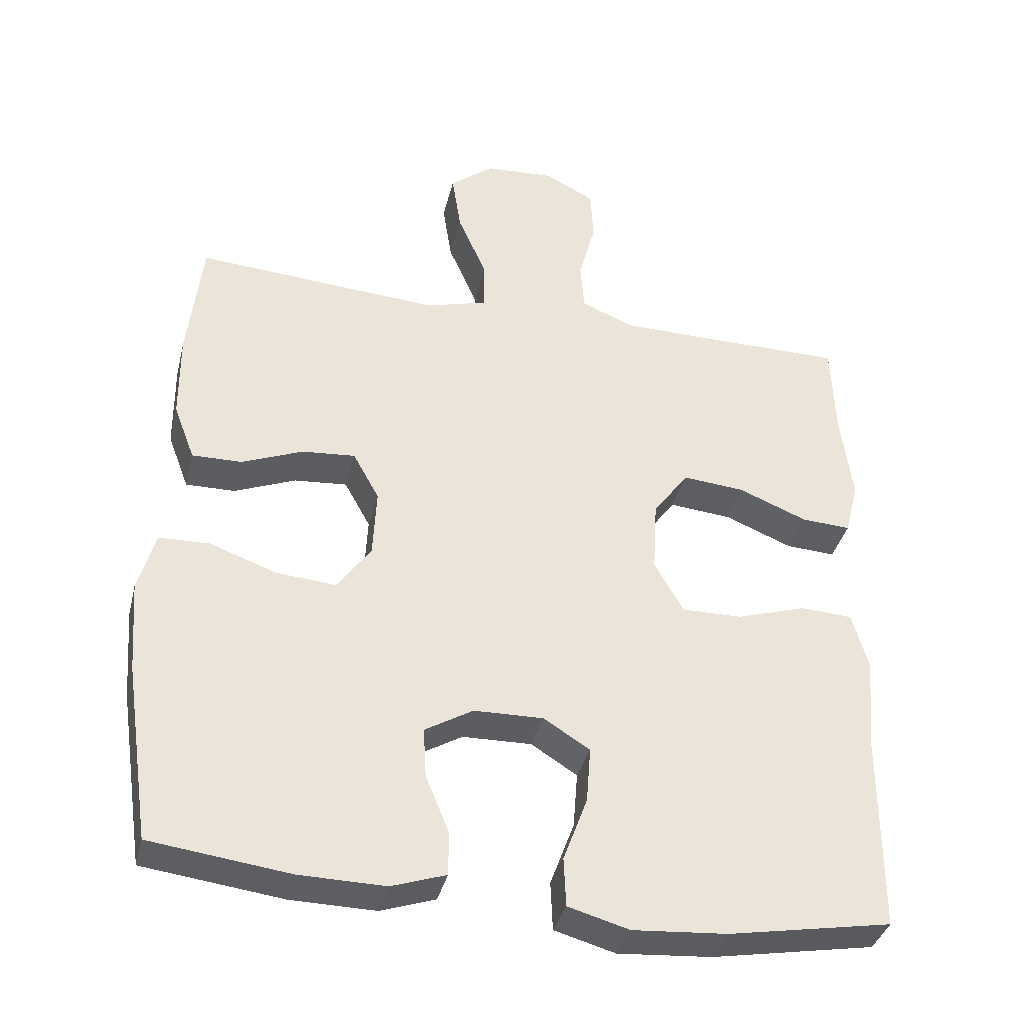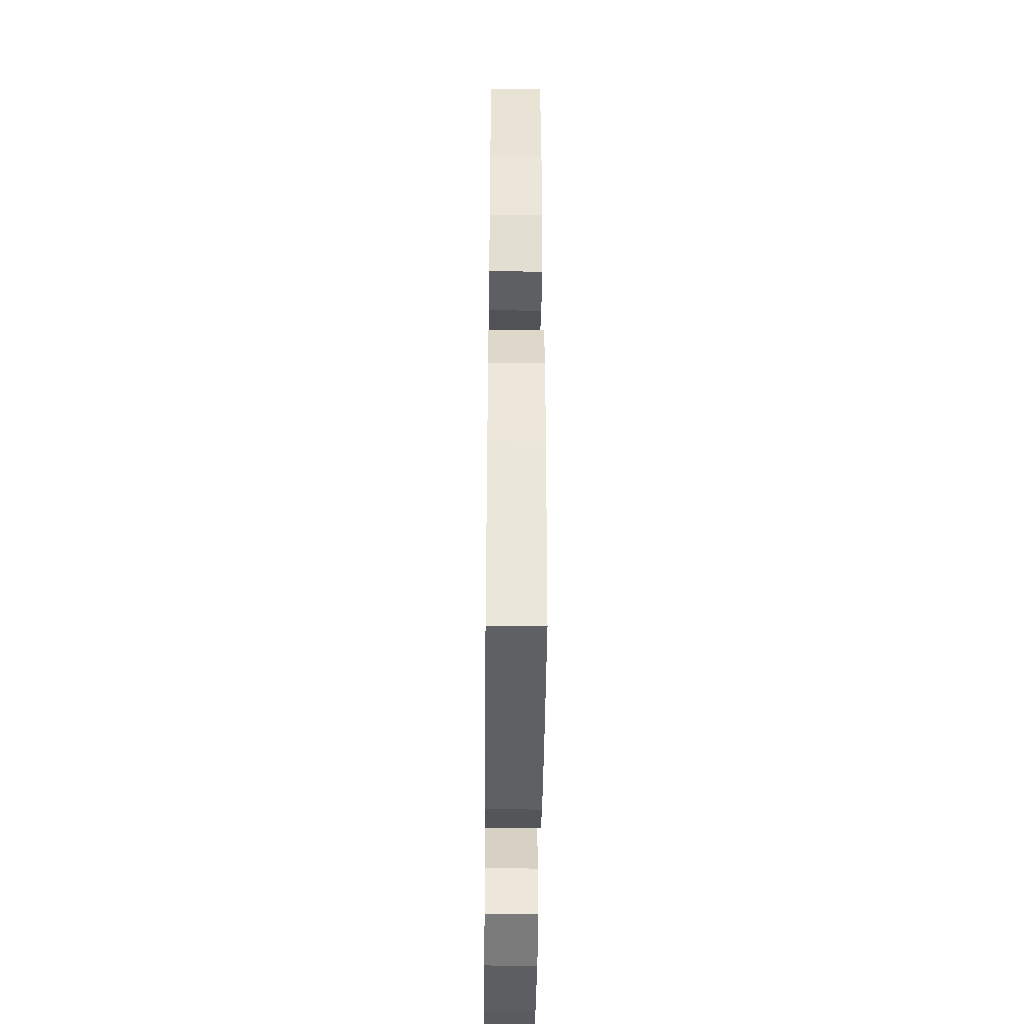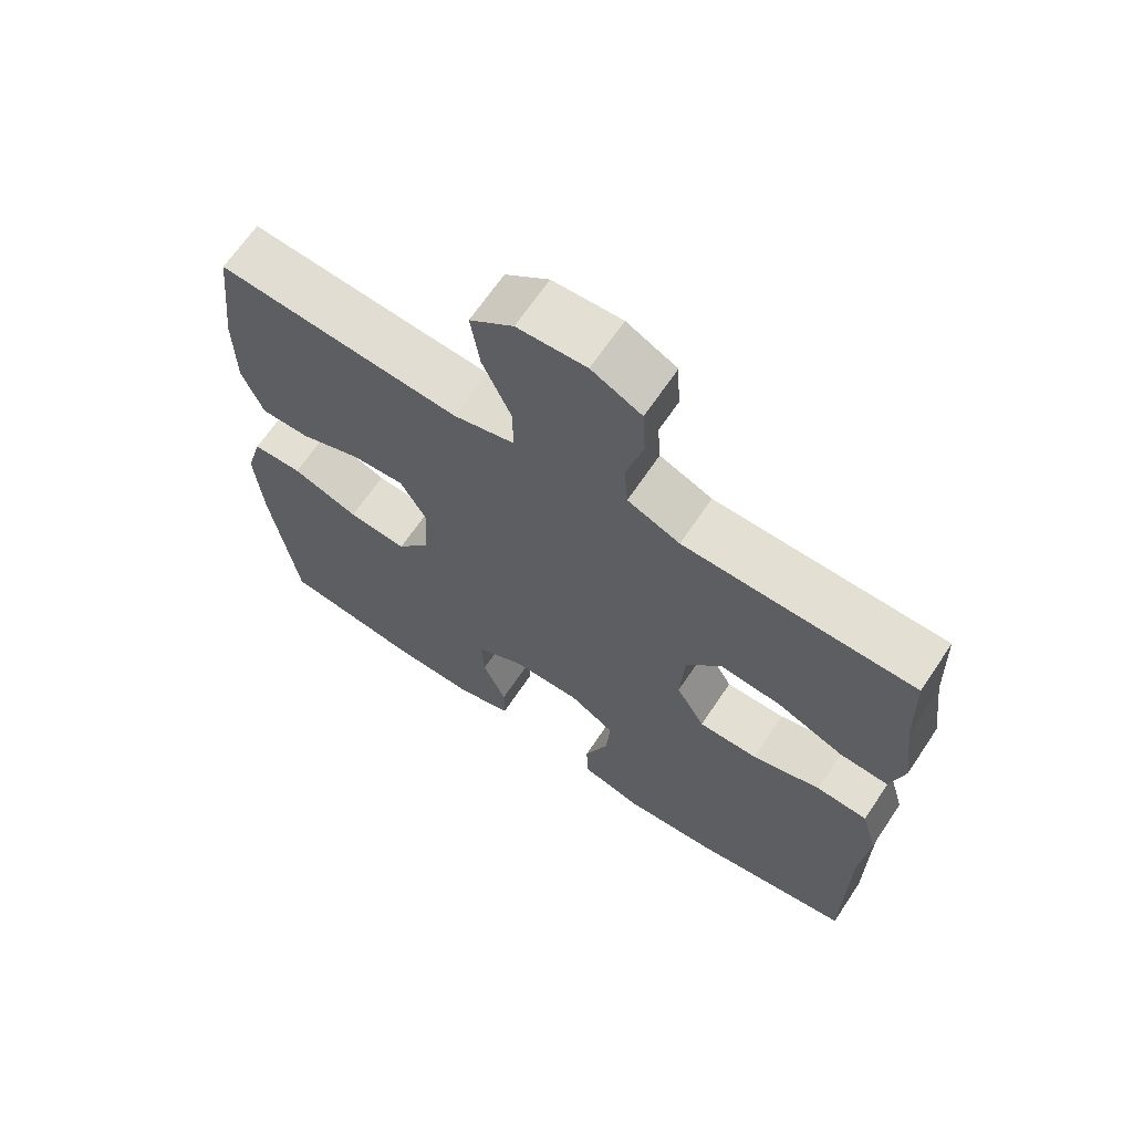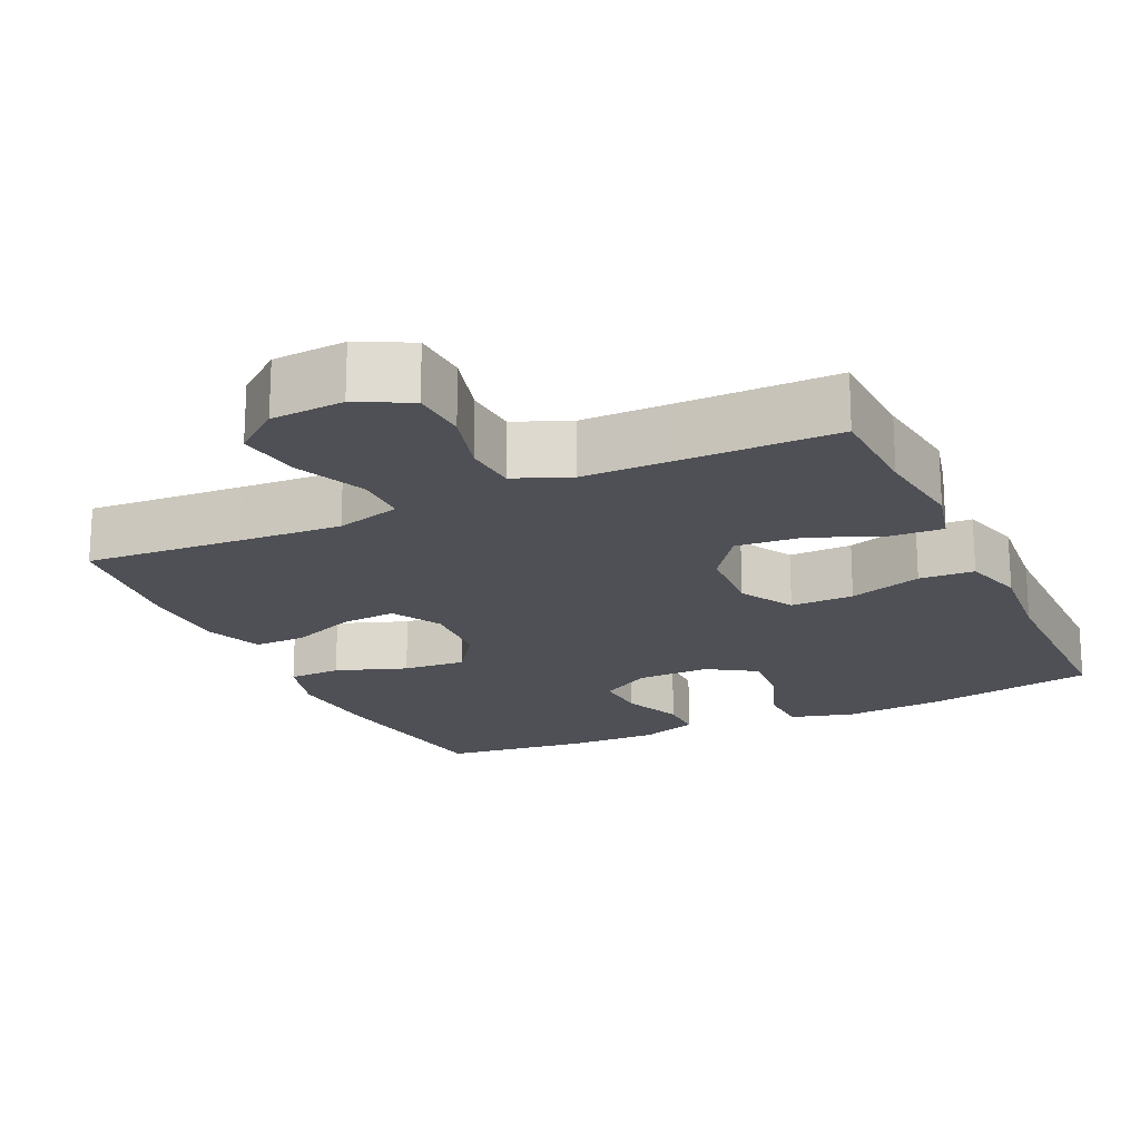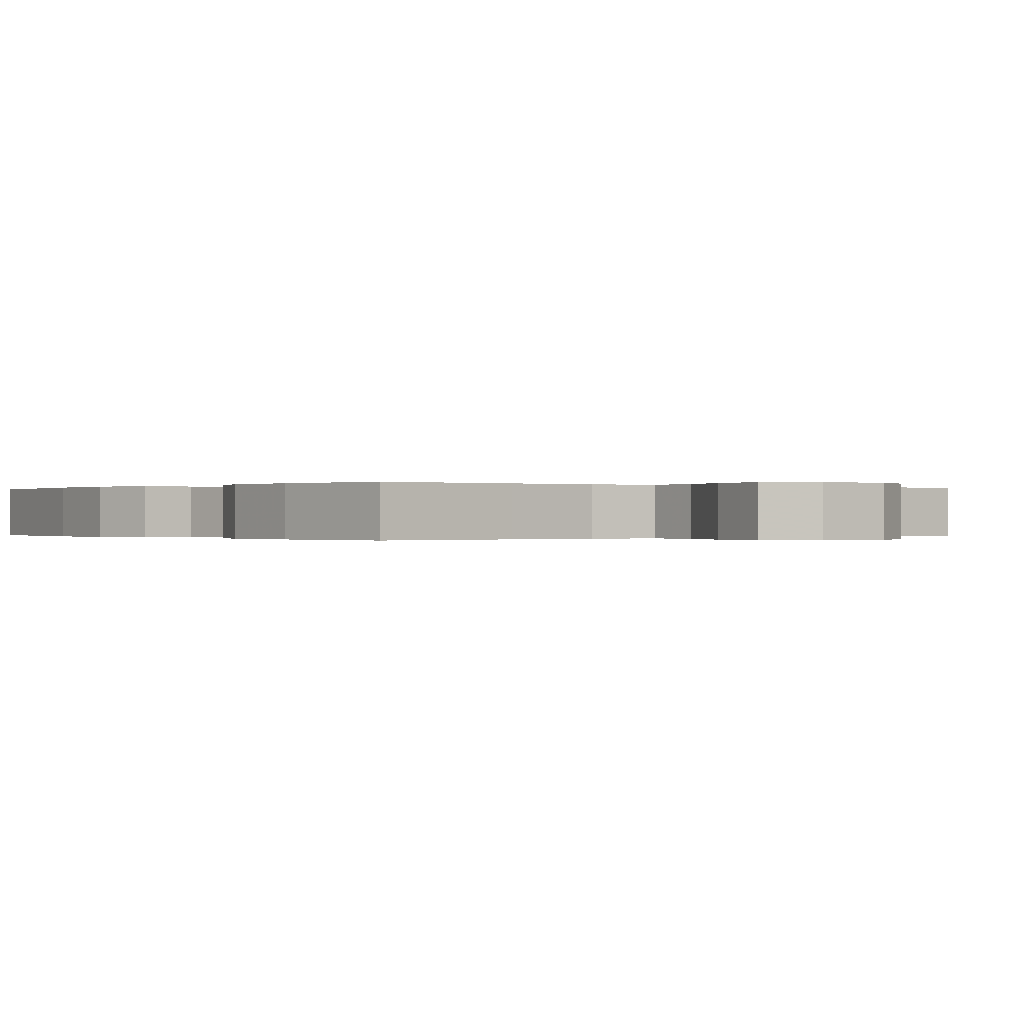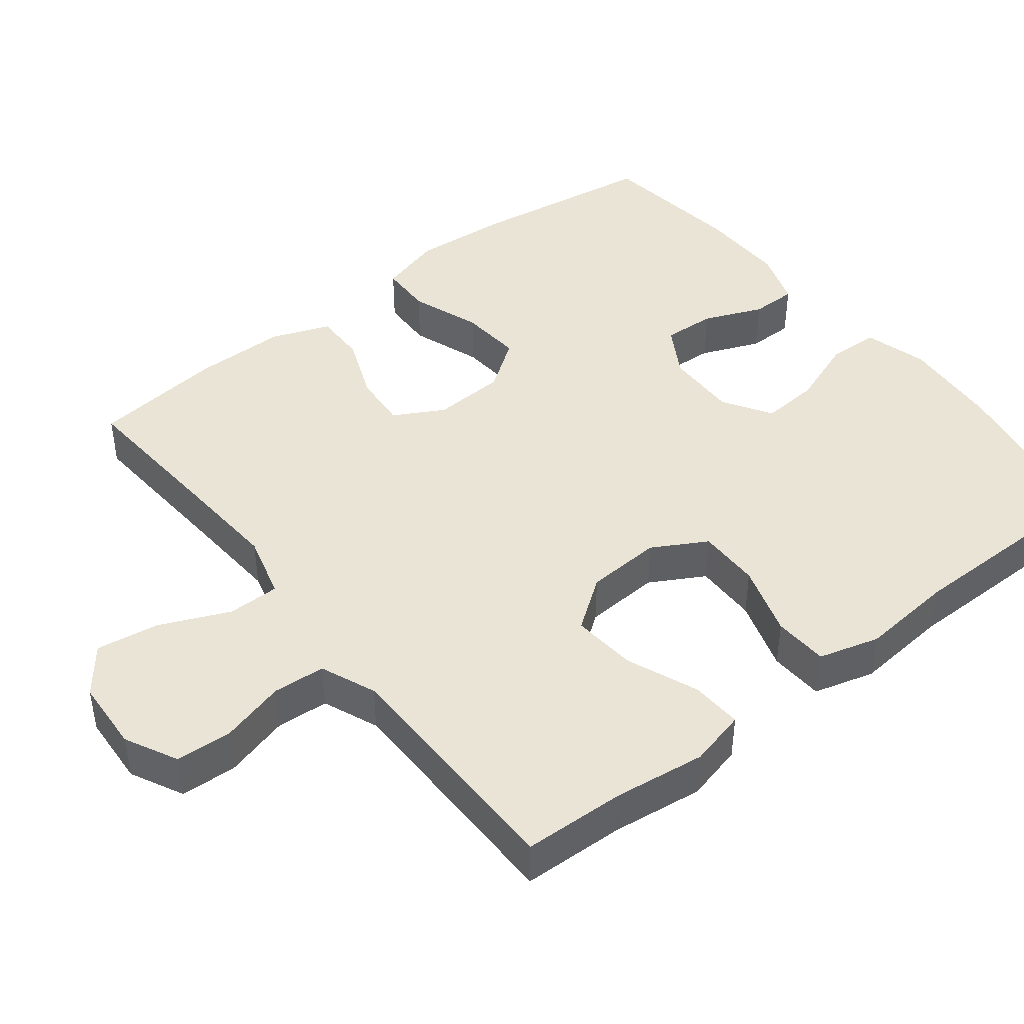
<metadata>
{"format":"obj","ext":"obj","renderer":"f3d","projection":"perspective","resolution":1024,"background":"white","views":[{"elev":-37.0,"azim":-13.5,"up":"+Z"},{"elev":-42.8,"azim":-90.6,"up":"+Z"},{"elev":66.8,"azim":33.9,"up":"+Z"},{"elev":-19.4,"azim":25.0,"up":"+Y"},{"elev":-0.1,"azim":-37.7,"up":"+Y"},{"elev":43.9,"azim":51.9,"up":"+Y"}]}
</metadata>
<code>
v -0.5 0.07 0.5
v -0.29 0.07 0.485
v -0.153 0.07 0.476
v -0.066 0.07 0.5
v -0.066 0.07 0.57
v -0.107 0.07 0.664
v -0.12 0.07 0.749
v -0.058 0.07 0.798
v 0.04 0.07 0.804
v 0.111 0.07 0.768
v 0.115 0.07 0.692
v 0.091 0.07 0.604
v 0.096 0.07 0.533
v 0.171 0.07 0.502
v 0.287 0.07 0.501
v 0.5 0.07 0.5
v 0.505 0.07 0.362
v 0.521 0.07 0.238
v 0.502 0.07 0.161
v 0.432 0.07 0.165
v 0.336 0.07 0.204
v 0.248 0.07 0.212
v 0.198 0.07 0.143
v 0.192 0.07 0.041
v 0.233 0.07 -0.032
v 0.318 0.07 -0.031
v 0.416 0.07 0
v 0.49 0.07 -0.004
v 0.513 0.07 -0.086
v 0.501 0.07 -0.214
v 0.5 0.07 -0.5
v 0.27 0.07 -0.541
v 0.137 0.07 -0.551
v 0.051 0.07 -0.527
v 0.048 0.07 -0.458
v 0.082 0.07 -0.366
v 0.088 0.07 -0.287
v 0.023 0.07 -0.246
v -0.075 0.07 -0.248
v -0.143 0.07 -0.288
v -0.139 0.07 -0.359
v -0.106 0.07 -0.439
v -0.106 0.07 -0.501
v -0.183 0.07 -0.527
v -0.304 0.07 -0.525
v -0.5 0.07 -0.5
v -0.537 0.07 -0.249
v -0.547 0.07 -0.118
v -0.523 0.07 -0.033
v -0.452 0.07 -0.031
v -0.357 0.07 -0.065
v -0.273 0.07 -0.072
v -0.225 0.07 -0.005
v -0.22 0.07 0.093
v -0.257 0.07 0.16
v -0.332 0.07 0.154
v -0.419 0.07 0.119
v -0.489 0.07 0.118
v -0.519 0.07 0.197
v -0.52 0.07 0.321
v -0.5 0 0.5
v -0.29 0 0.485
v -0.153 0 0.476
v -0.066 0 0.5
v -0.066 0 0.57
v -0.107 0 0.664
v -0.12 0 0.749
v -0.058 0 0.798
v 0.04 0 0.804
v 0.111 0 0.768
v 0.115 0 0.692
v 0.091 0 0.604
v 0.096 0 0.533
v 0.171 0 0.502
v 0.287 0 0.501
v 0.5 0 0.5
v 0.505 0 0.362
v 0.521 0 0.238
v 0.502 0 0.161
v 0.432 0 0.165
v 0.336 0 0.204
v 0.248 0 0.212
v 0.198 0 0.143
v 0.192 0 0.041
v 0.233 0 -0.032
v 0.318 0 -0.031
v 0.416 0 0
v 0.49 0 -0.004
v 0.513 0 -0.086
v 0.501 0 -0.214
v 0.5 0 -0.5
v 0.27 0 -0.541
v 0.137 0 -0.551
v 0.051 0 -0.527
v 0.048 0 -0.458
v 0.082 0 -0.366
v 0.088 0 -0.287
v 0.023 0 -0.246
v -0.075 0 -0.248
v -0.143 0 -0.288
v -0.139 0 -0.359
v -0.106 0 -0.439
v -0.106 0 -0.501
v -0.183 0 -0.527
v -0.304 0 -0.525
v -0.5 0 -0.5
v -0.537 0 -0.249
v -0.547 0 -0.118
v -0.523 0 -0.033
v -0.452 0 -0.031
v -0.357 0 -0.065
v -0.273 0 -0.072
v -0.225 0 -0.005
v -0.22 0 0.093
v -0.257 0 0.16
v -0.332 0 0.154
v -0.419 0 0.119
v -0.489 0 0.118
v -0.519 0 0.197
v -0.52 0 0.321
f 59 60 1 2
f 56 57 58 59
f 55 56 59 2
f 54 55 2 3
f 53 54 3 4
f 48 49 50 51
f 48 51 52
f 47 48 52
f 46 47 52
f 45 46 52 53
f 41 42 43 44
f 40 41 44 45
f 33 34 35 36
f 33 36 37
f 30 31 32 33
f 30 33 37
f 29 30 37 38
f 26 27 28 29
f 25 26 29 38
f 18 19 20 21
f 17 18 21 22
f 15 16 17 22
f 14 15 22 23
f 9 10 11 12
f 9 12 13
f 8 9 13
f 5 6 7 8
f 4 5 8 13
f 40 45 53 4
f 24 25 38 39
f 23 24 39 40
f 14 23 40
f 4 13 14 40
f 62 61 120 119
f 119 118 117 116
f 62 119 116 115
f 63 62 115 114
f 64 63 114 113
f 111 110 109 108
f 112 111 108
f 112 108 107
f 112 107 106
f 113 112 106 105
f 104 103 102 101
f 105 104 101 100
f 96 95 94 93
f 97 96 93
f 93 92 91 90
f 97 93 90
f 98 97 90 89
f 89 88 87 86
f 98 89 86 85
f 81 80 79 78
f 82 81 78 77
f 82 77 76 75
f 83 82 75 74
f 72 71 70 69
f 73 72 69
f 73 69 68
f 68 67 66 65
f 73 68 65 64
f 64 113 105 100
f 99 98 85 84
f 100 99 84 83
f 100 83 74
f 100 74 73 64
f 1 61 62 2
f 2 62 63 3
f 3 63 64 4
f 4 64 65 5
f 5 65 66 6
f 6 66 67 7
f 7 67 68 8
f 8 68 69 9
f 9 69 70 10
f 10 70 71 11
f 11 71 72 12
f 12 72 73 13
f 13 73 74 14
f 14 74 75 15
f 15 75 76 16
f 16 76 77 17
f 17 77 78 18
f 18 78 79 19
f 19 79 80 20
f 20 80 81 21
f 21 81 82 22
f 22 82 83 23
f 23 83 84 24
f 24 84 85 25
f 25 85 86 26
f 26 86 87 27
f 27 87 88 28
f 28 88 89 29
f 29 89 90 30
f 30 90 91 31
f 31 91 92 32
f 32 92 93 33
f 33 93 94 34
f 34 94 95 35
f 35 95 96 36
f 36 96 97 37
f 37 97 98 38
f 38 98 99 39
f 39 99 100 40
f 40 100 101 41
f 41 101 102 42
f 42 102 103 43
f 43 103 104 44
f 44 104 105 45
f 45 105 106 46
f 46 106 107 47
f 47 107 108 48
f 48 108 109 49
f 49 109 110 50
f 50 110 111 51
f 51 111 112 52
f 52 112 113 53
f 53 113 114 54
f 54 114 115 55
f 55 115 116 56
f 56 116 117 57
f 57 117 118 58
f 58 118 119 59
f 59 119 120 60
f 60 120 61 1

</code>
